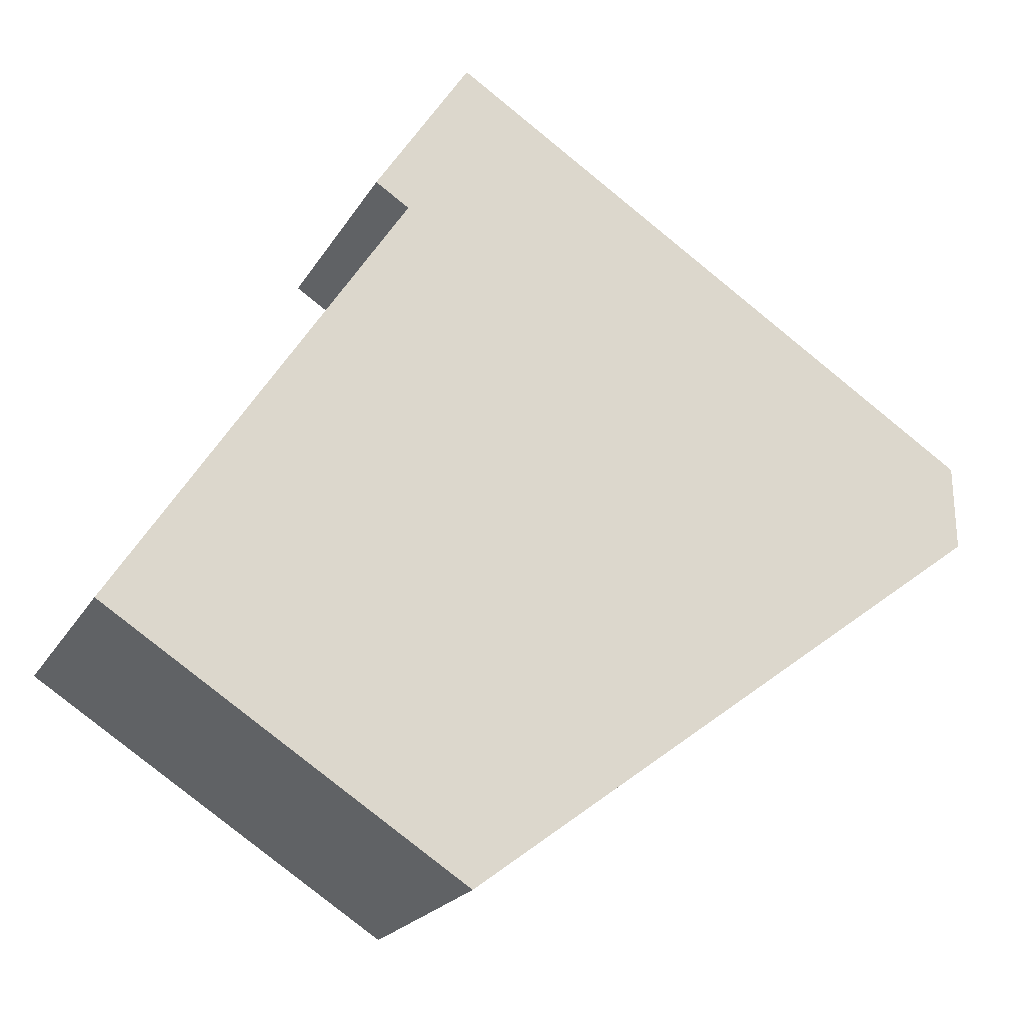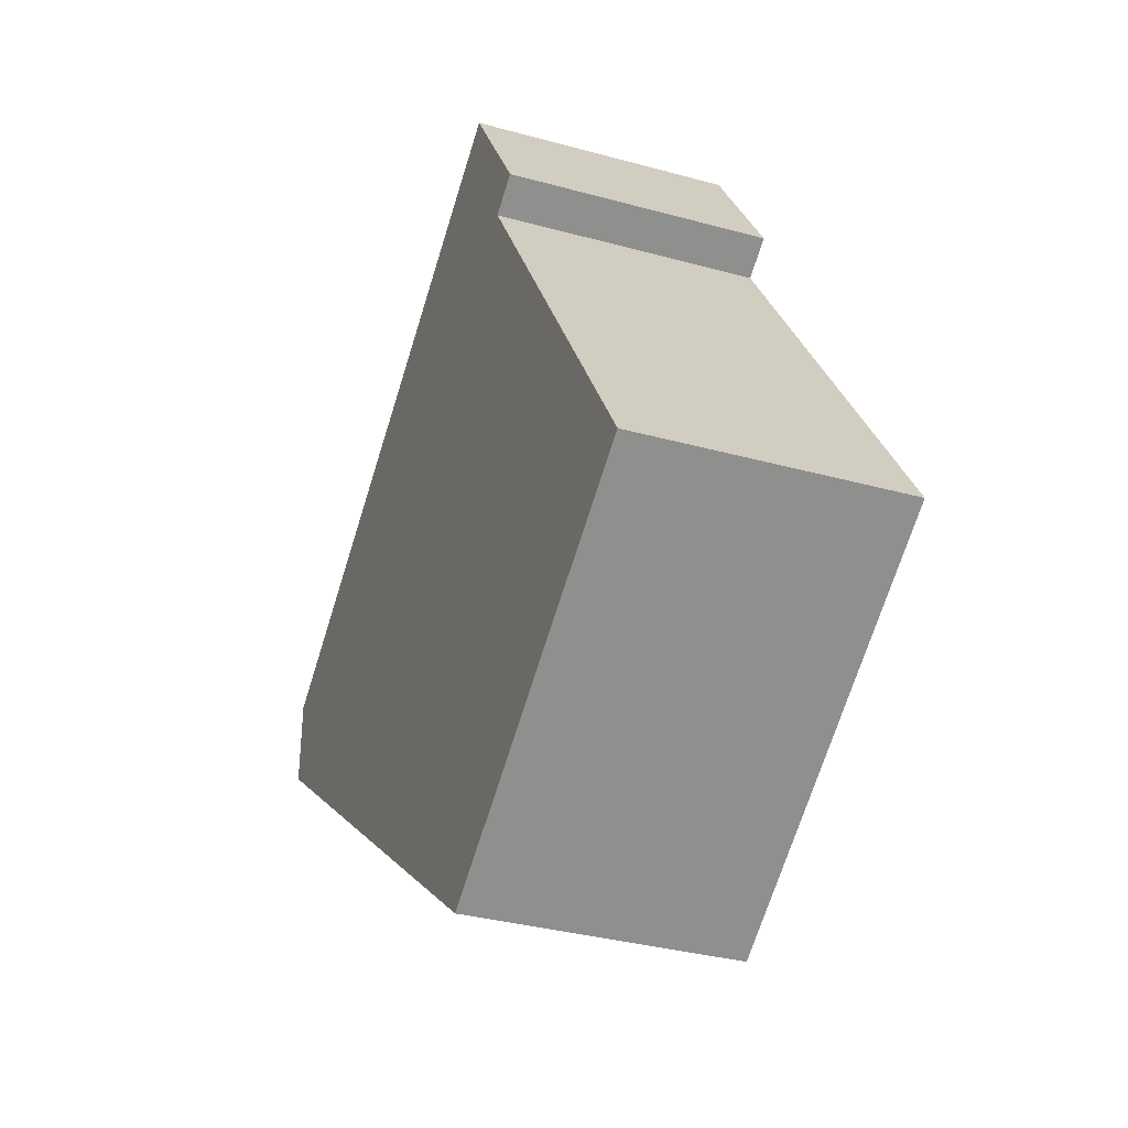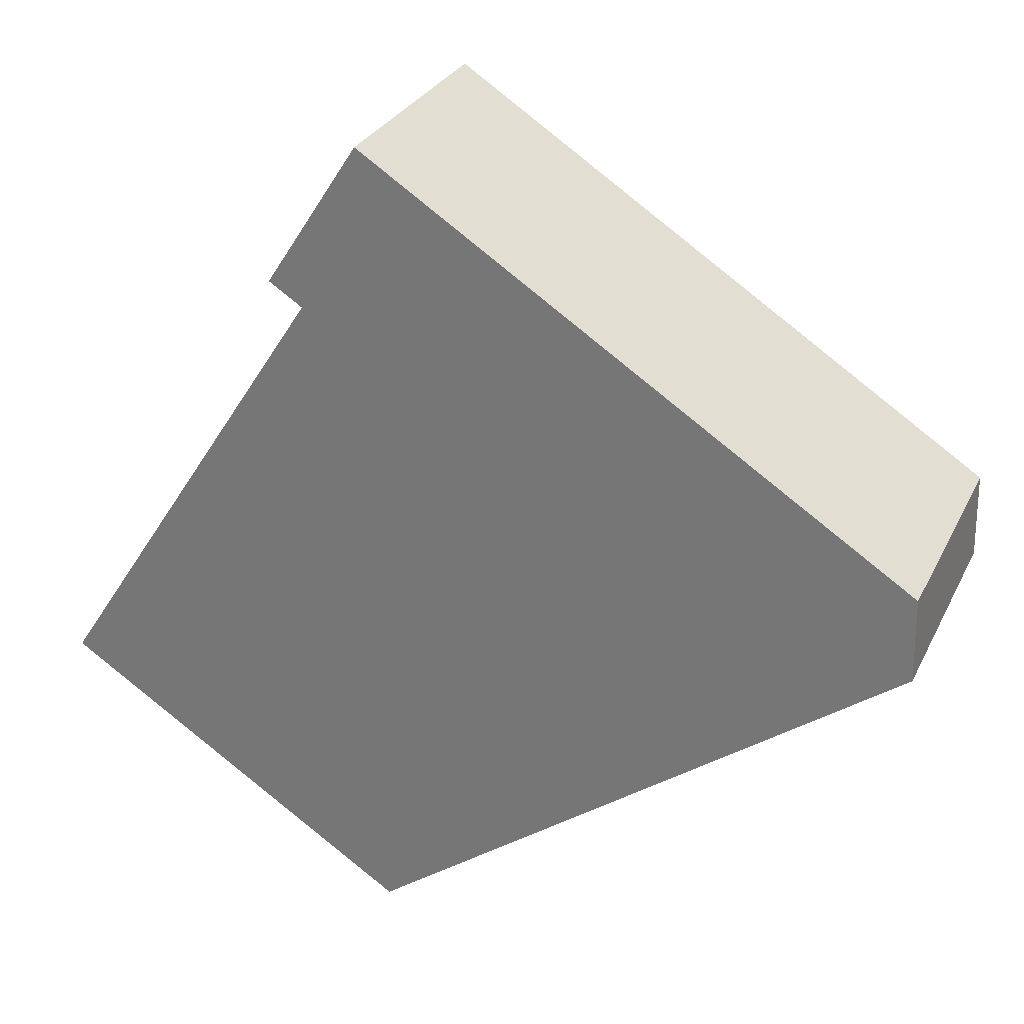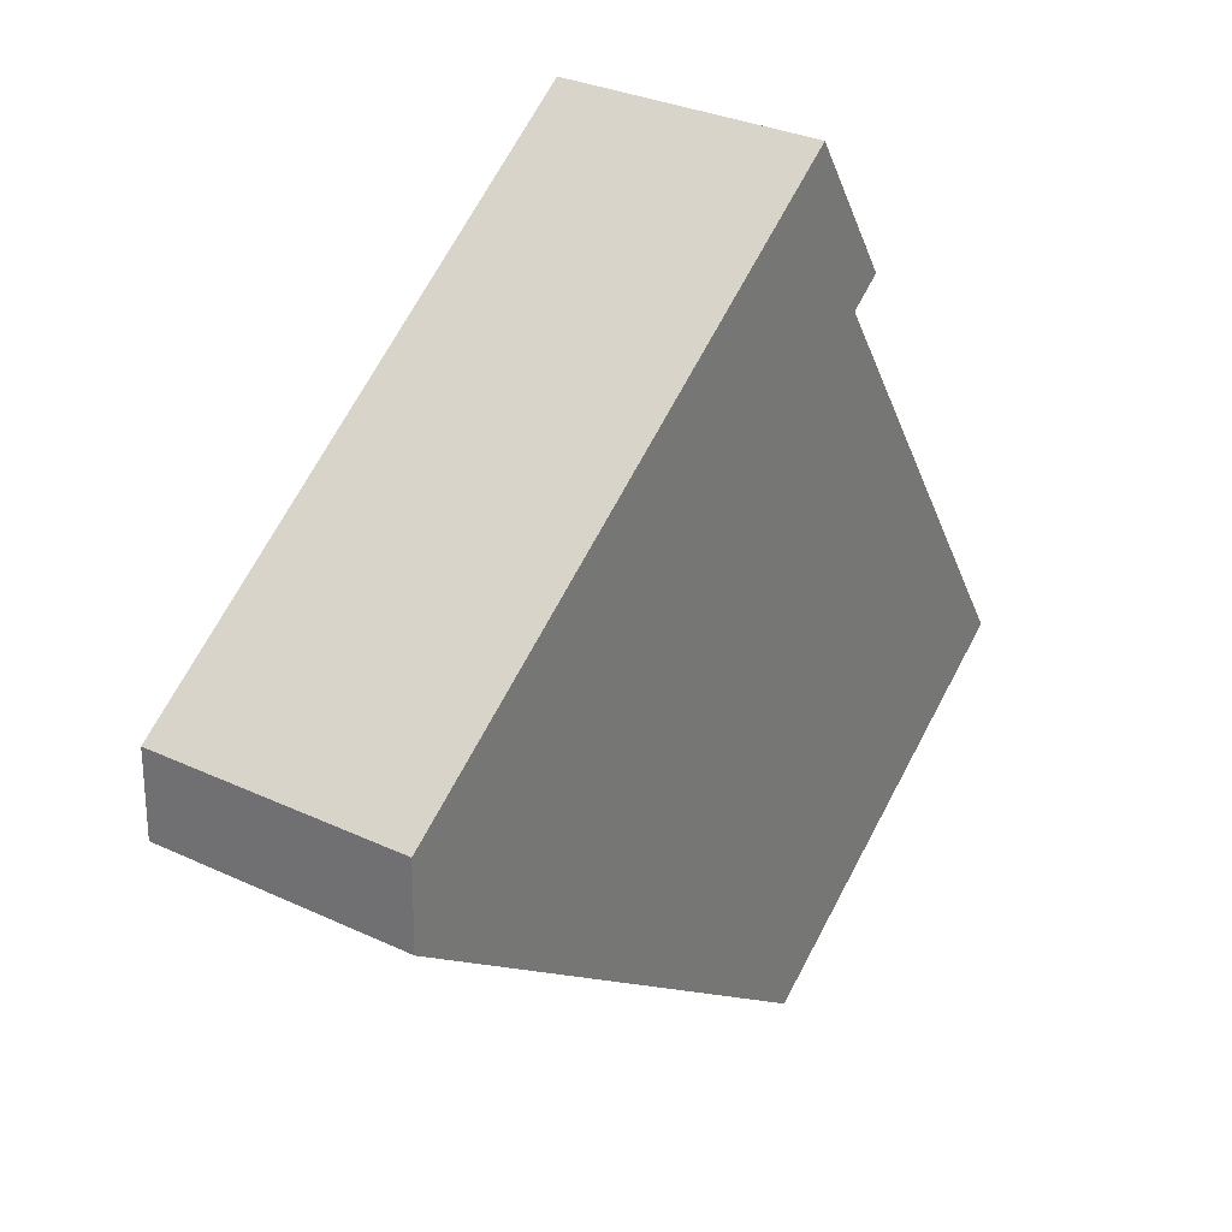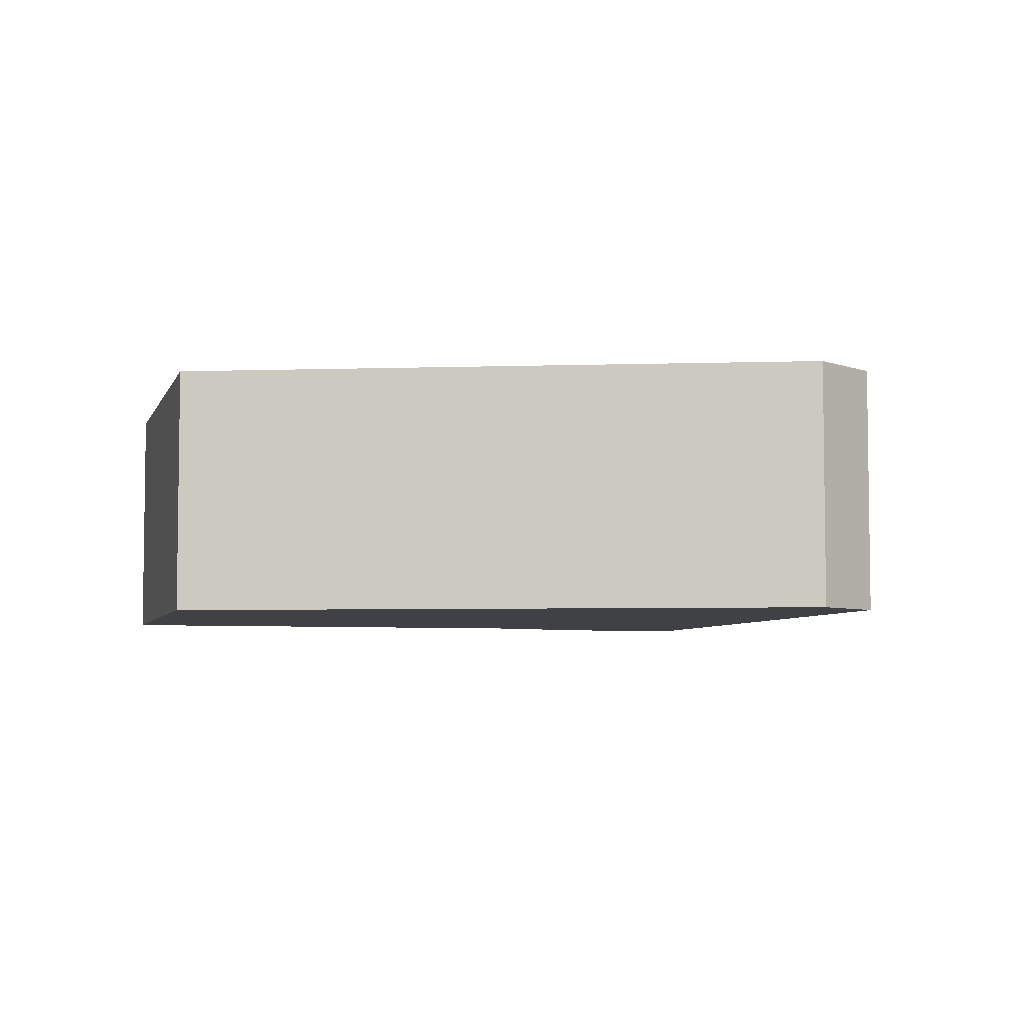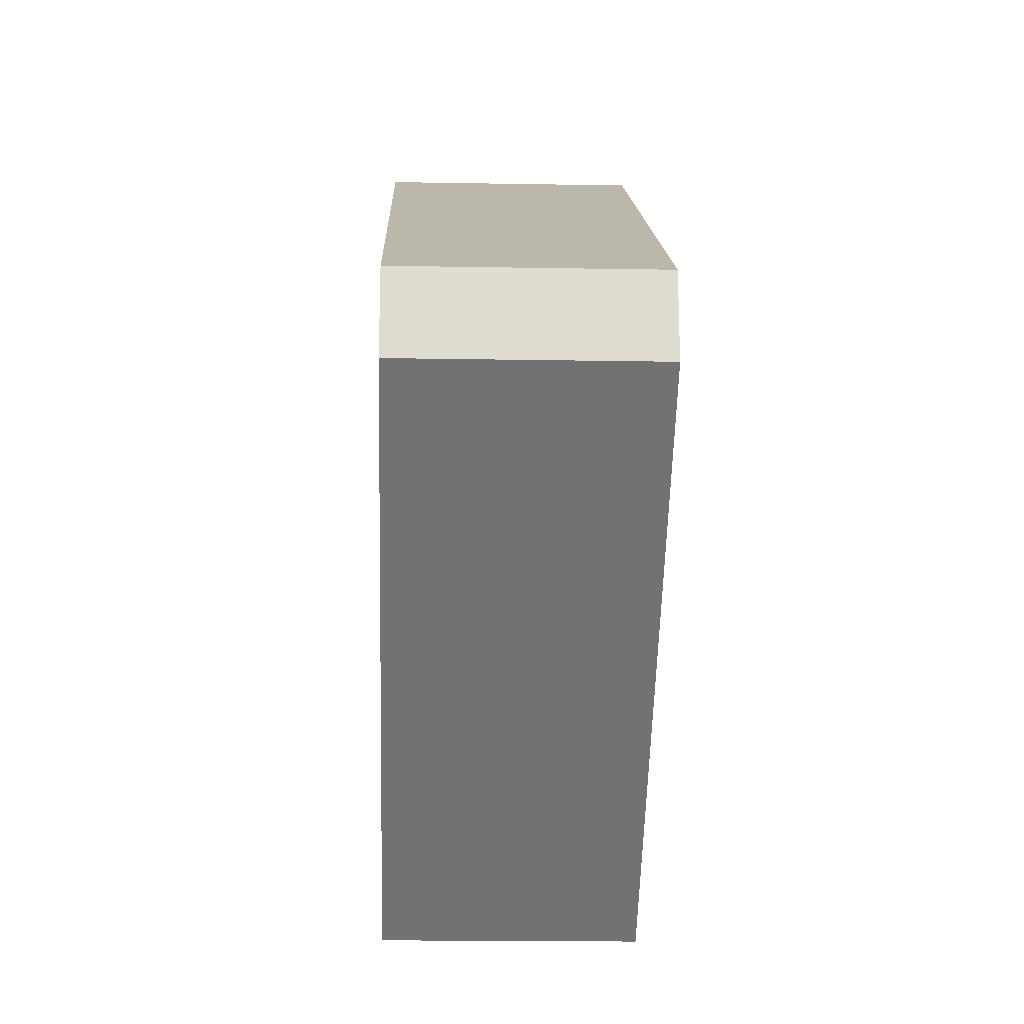
<metadata>
{"format":"obj","ext":"obj","renderer":"f3d","projection":"perspective","resolution":1024,"background":"white","views":[{"elev":-21.1,"azim":157.5,"up":"+Z"},{"elev":-33.9,"azim":69.4,"up":"+Z"},{"elev":29.2,"azim":-157.7,"up":"+Z"},{"elev":31.1,"azim":-56.2,"up":"+Z"},{"elev":-5.3,"azim":-137.5,"up":"+Y"},{"elev":-18.7,"azim":-91.9,"up":"+Z"}]}
</metadata>
<code>
v -18.29 5.053 3.514
v 3.653 5.053 17.63
v 7.435 5.053 11.75
v 6.085 5.053 10.88
v 17.49 5.053 -6.859
v 3.18 5.053 -16.05
v -18.36 5.053 0.1025
v -18.29 -5.053 3.514
v 3.653 -5.053 17.63
v 3.653 5.053 17.63
v -18.29 5.053 3.514
v 3.653 -5.053 17.63
v 7.435 -5.053 11.75
v 7.435 5.053 11.75
v 3.653 5.053 17.63
v 6.085 5.053 10.88
v 7.435 5.053 11.75
v 7.435 -5.053 11.75
v 6.085 -5.053 10.88
v 6.085 -5.053 10.88
v 17.49 -5.053 -6.859
v 17.49 5.053 -6.859
v 6.085 5.053 10.88
v 3.18 5.053 -16.05
v 17.49 5.053 -6.859
v 17.49 -5.053 -6.859
v 3.18 -5.053 -16.05
v -18.36 5.053 0.1025
v 3.18 5.053 -16.05
v 3.18 -5.053 -16.05
v -18.36 -5.053 0.1025
v -18.36 -5.053 0.1025
v -18.29 -5.053 3.514
v -18.29 5.053 3.514
v -18.36 5.053 0.1025
v -18.29 -5.053 3.514
v -18.36 -5.053 0.1025
v 3.18 -5.053 -16.05
v 17.49 -5.053 -6.859
v 6.085 -5.053 10.88
v 7.435 -5.053 11.75
v 3.653 -5.053 17.63
g CDNNDG02_0011450
f 7 4 6
f 7 1 4
f 5 6 4
f 4 1 2
f 3 4 2
f 11 8 10
f 10 8 9
f 12 14 15
f 12 13 14
f 18 16 17
f 16 18 19
f 23 20 22
f 21 22 20
f 27 24 26
f 25 26 24
f 31 28 30
f 29 30 28
f 34 32 33
f 32 34 35
f 42 36 40
f 40 38 39
f 40 36 37
f 37 38 40
f 40 41 42

</code>
